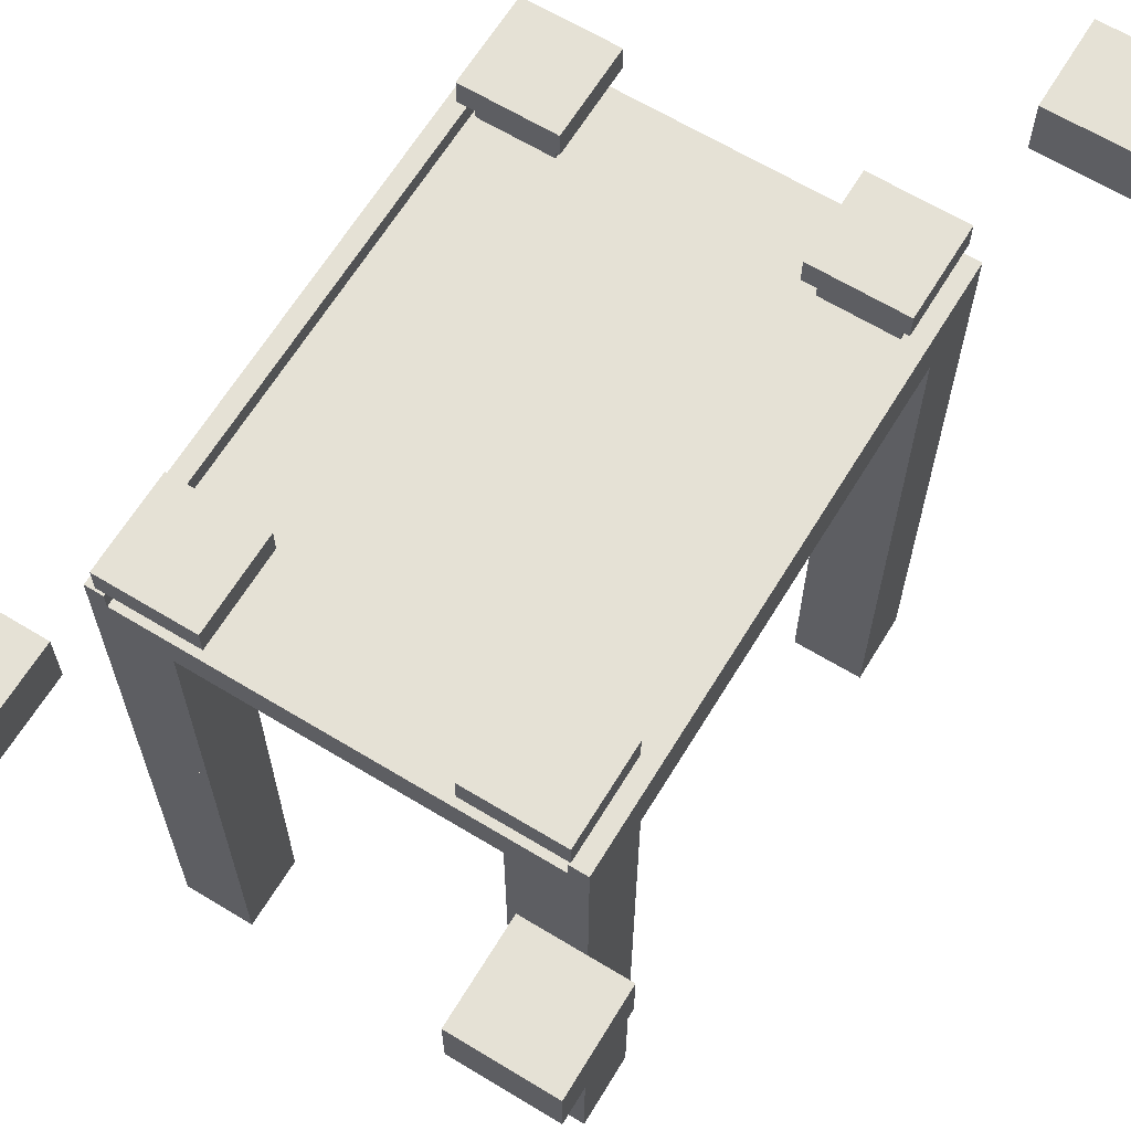
<metadata>
{"format":"obj","ext":"obj","renderer":"f3d","projection":"perspective","resolution":1024,"background":"white","views":[{"elev":64.9,"azim":31.4,"up":"+Z"}]}
</metadata>
<code>
g fort_object_x_bridge_game
v -5.964 8.06 -1
v 6.036 8.06 -1
v 5.536 8.06 1e-06
v -5.464 8.06 1e-06
v 5.536 8.06 0.5
v 6.036 8.06 0.5
v -5.964 8.06 0.5
v -5.464 8.06 0.5
v -5.964 -8.125 -1
v -5.464 -8.125 1e-06
v 5.536 -8.125 1e-06
v 6.036 -8.125 -1
v 6.036 -8.125 0.5
v 5.536 -8.125 0.5
v -5.464 -8.125 0.5
v -5.964 -8.125 0.5
v 6.036 -8.125 0.5
v 6.036 8.06 0.5
v 6.036 8.06 1e-06
v 6.036 -8.125 1e-06
v -5.464 8.06 0.5
v -5.464 8.06 1e-06
v -5.464 -8.125 1e-06
v -5.464 -8.125 0.5
v 5.536 -8.125 1e-06
v 5.536 8.06 1e-06
v 5.536 8.06 0.5
v 5.536 -8.125 0.5
v 6.036 8.06 0.5
v 6.036 -8.125 0.5
v 5.536 -8.125 0.5
v 5.536 8.06 0.5
v -5.964 8.06 2e-06
v -5.964 8.06 0.5
v -5.964 -8.125 0.5
v -5.964 -8.125 1e-06
v -5.964 -8.125 -1
v -5.964 8.06 -1
v -5.964 8.06 2e-06
v -5.964 -8.125 1e-06
v 6.036 8.06 -1
v 6.036 -8.125 -1
v 6.036 -8.125 1e-06
v 6.036 8.06 1e-06
v -5.464 -8.125 0.5
v -5.964 -8.125 0.5
v -5.964 8.06 0.5
v -5.464 8.06 0.5
v 5.536 8.06 1e-06
v 5.536 -8.125 1e-06
v -5.464 -8.125 1e-06
v -5.464 8.06 1e-06
v -5.964 8.06 -1
v -5.964 -8.125 -1
v 6.036 -8.125 -1
v 6.036 8.06 -1
v 5.633 -5.527 0.8205
v 5.633 -8.161 0.8205
v 5.633 -8.161 1.562
v 5.633 -5.527 1.562
v 2.999 -8.161 0.8205
v 2.999 -5.527 0.8205
v 2.999 -5.527 1.562
v 2.999 -8.161 1.562
v 2.999 -8.161 1.562
v 5.633 -8.161 1.562
v 5.633 -8.161 0.8205
v 2.999 -8.161 0.8205
v 2.999 -5.527 0.8205
v 5.633 -5.527 0.8205
v 5.633 -5.527 1.562
v 2.999 -5.527 1.562
v -2.972 -8.161 0.8205
v -2.972 -8.161 1.562
v -2.972 -5.527 1.562
v -2.972 -5.527 0.8205
v -2.972 -8.161 1.562
v -2.972 -8.161 0.8205
v -5.606 -8.161 0.8205
v -5.606 -8.161 1.562
v -2.972 -5.527 0.8205
v -2.972 -5.527 1.562
v -5.606 -5.527 1.562
v -5.606 -5.527 0.8205
v 2.999 -5.527 1.562
v 5.633 -5.527 1.562
v 5.633 -8.161 1.562
v 2.999 -8.161 1.562
v -5.606 -5.527 0.8205
v -5.606 -5.527 1.562
v -5.606 -8.161 1.562
v -5.606 -8.161 0.8205
v -2.972 -5.527 1.562
v -2.972 -8.161 1.562
v -5.606 -8.161 1.562
v -5.606 -5.527 1.562
v -2.972 -5.527 0.8205
v -5.606 -5.527 0.8205
v -5.606 -8.161 0.8205
v -2.972 -8.161 0.8205
v 5.633 -5.527 0.8205
v 2.999 -5.527 0.8205
v 2.999 -8.161 0.8205
v 5.633 -8.161 0.8205
v 5.35 -5.81 1e-06
v 5.35 -7.878 1e-06
v 5.35 -7.878 0.8205
v 5.35 -5.81 0.8205
v 3.282 -7.878 1e-06
v 3.282 -5.81 1e-06
v 3.282 -5.81 0.8205
v 3.282 -7.878 0.8205
v 3.282 -7.878 0.8205
v 5.35 -7.878 0.8205
v 5.35 -7.878 1e-06
v 3.282 -7.878 1e-06
v 3.282 -5.81 1e-06
v 5.35 -5.81 1e-06
v 5.35 -5.81 0.8205
v 3.282 -5.81 0.8205
v -3.255 -7.878 0.07927
v -3.255 -7.878 0.8205
v -3.255 -5.81 0.8205
v -3.255 -5.81 0.07927
v -3.255 -7.878 0.8205
v -3.255 -7.878 0.07927
v -5.323 -7.878 0.07927
v -5.323 -7.878 0.8205
v -3.255 -5.81 0.07927
v -3.255 -5.81 0.8205
v -5.323 -5.81 0.8205
v -5.323 -5.81 0.07927
v 3.282 -5.81 0.8205
v 5.35 -5.81 0.8205
v 5.35 -7.878 0.8205
v 3.282 -7.878 0.8205
v -5.323 -5.81 0.07927
v -5.323 -5.81 0.8205
v -5.323 -7.878 0.8205
v -5.323 -7.878 0.07927
v -3.255 -5.81 0.8205
v -3.255 -7.878 0.8205
v -5.323 -7.878 0.8205
v -5.323 -5.81 0.8205
v -3.255 -5.81 0.07927
v -5.323 -5.81 0.07927
v -5.323 -7.878 0.07927
v -3.255 -7.878 0.07927
v 5.35 -5.81 1e-06
v 3.282 -5.81 1e-06
v 3.282 -7.878 1e-06
v 5.35 -7.878 1e-06
v -3.964 -8.125 -7.665
v -3.964 -6.125 -7.665
v -5.964 -6.125 -7.665
v -5.964 -8.125 -7.665
v -3.964 -6.125 -7.665
v -3.964 -8.125 -7.665
v -3.964 -8.125 -1
v -3.964 -6.125 -1
v -5.964 -8.125 -1
v -5.964 -8.125 -7.665
v -5.964 -6.125 -7.665
v -5.964 -6.125 -1
v -5.964 -8.125 -1
v -3.964 -8.125 -1
v -3.964 -8.125 -7.665
v -5.964 -8.125 -7.665
v -4.464 -5.125 -2.175
v -5.464 -5.125 -2.175
v -5.464 -5.125 -3.35
v -4.464 -5.125 -3.35
v -4.464 -5.125 -2.175
v -4.464 -4.125 -2.175
v -5.464 -4.125 -2.175
v -5.464 -5.125 -2.175
v -4.464 -4.125 -1
v -5.464 -4.125 -1
v -5.464 -4.125 -2.175
v -4.464 -4.125 -2.175
v -5.464 -5.125 -2.175
v -5.464 -4.125 -2.175
v -5.464 -4.125 -1
v -5.464 -6.125 -1
v -5.464 -6.125 -3.35
v -5.464 -5.125 -3.35
v 6.036 -8.125 -7.665
v 6.036 -6.125 -7.665
v 4.036 -6.125 -7.665
v 4.036 -8.125 -7.665
v 6.036 -6.125 -7.665
v 6.036 -8.125 -7.665
v 6.036 -8.125 -1
v 6.036 -6.125 -1
v 4.036 -8.125 -1
v 4.036 -8.125 -7.665
v 4.036 -6.125 -7.665
v 4.036 -6.125 -1
v 4.036 -8.125 -1
v 6.036 -8.125 -1
v 6.036 -8.125 -7.665
v 4.036 -8.125 -7.665
v 5.536 -5.125 -2.175
v 4.536 -5.125 -2.175
v 4.536 -5.125 -3.35
v 5.536 -5.125 -3.35
v 5.536 -5.125 -2.175
v 5.536 -4.125 -2.175
v 4.536 -4.125 -2.175
v 4.536 -5.125 -2.175
v 5.536 -4.125 -1
v 4.536 -4.125 -1
v 4.536 -4.125 -2.175
v 5.536 -4.125 -2.175
v 4.536 -5.125 -2.175
v 4.536 -4.125 -2.175
v 4.536 -4.125 -1
v 4.536 -6.125 -1
v 4.536 -6.125 -3.35
v 4.536 -5.125 -3.35
v 4.036 8.06 -7.665
v 4.036 6.06 -7.665
v 6.036 6.06 -7.665
v 6.036 8.06 -7.665
v 6.036 6.06 -7.665
v 6.036 6.06 -1
v 6.036 8.06 -1
v 6.036 8.06 -7.665
v 4.036 8.06 -1
v 4.036 8.06 -7.665
v 6.036 8.06 -7.665
v 6.036 8.06 -1
v 5.536 5.06 -2.175
v 5.536 5.06 -3.35
v 4.536 5.06 -3.35
v 4.536 5.06 -2.175
v 5.536 5.06 -2.175
v 4.536 5.06 -2.175
v 4.536 4.06 -2.175
v 5.536 4.06 -2.175
v 5.536 6.06 -3.35
v 4.536 6.06 -3.35
v 4.536 5.06 -3.35
v 5.536 5.06 -3.35
v 5.536 4.06 -1
v 5.536 4.06 -2.175
v 4.536 4.06 -2.175
v 4.536 4.06 -1
v 4.536 5.06 -2.175
v 4.536 6.06 -1
v 4.536 4.06 -1
v 4.536 4.06 -2.175
v 4.536 6.06 -3.35
v 4.536 5.06 -3.35
v -3.964 8.06 -7.665
v -5.964 8.06 -7.665
v -5.964 6.06 -7.665
v -3.964 6.06 -7.665
v -3.964 6.06 -7.665
v -3.964 6.06 -1
v -3.964 8.06 -1
v -3.964 8.06 -7.665
v -5.964 8.06 -7.665
v -5.964 8.06 -1
v -5.964 6.06 -1
v -5.964 6.06 -7.665
v -5.964 8.06 -1
v -5.964 8.06 -7.665
v -3.964 8.06 -7.665
v -3.964 8.06 -1
v -4.464 5.06 -2.175
v -4.464 5.06 -3.35
v -5.464 5.06 -3.35
v -5.464 5.06 -2.175
v -4.464 5.06 -2.175
v -5.464 5.06 -2.175
v -5.464 4.06 -2.175
v -4.464 4.06 -2.175
v -4.464 6.06 -3.35
v -5.464 6.06 -3.35
v -5.464 5.06 -3.35
v -4.464 5.06 -3.35
v -4.464 4.06 -1
v -4.464 4.06 -2.175
v -5.464 4.06 -2.175
v -5.464 4.06 -1
v -5.464 5.06 -2.175
v -5.464 6.06 -1
v -5.464 4.06 -1
v -5.464 6.06 -3.35
v -5.464 4.06 -2.175
v -5.464 5.06 -3.35
v 4.036 8.06 -7.665
v 4.036 8.06 -1
v 4.036 6.06 -1
v 4.036 6.06 -7.665
v 5.536 6.06 -1
v 5.536 6.06 -3.35
v 5.536 5.06 -2.175
v 5.536 4.06 -1
v 5.536 4.06 -2.175
v 5.536 5.06 -3.35
v -4.464 6.06 -1
v -4.464 6.06 -3.35
v -4.464 5.06 -2.175
v -4.464 4.06 -1
v -4.464 4.06 -2.175
v -4.464 5.06 -3.35
v -4.464 -6.125 -3.35
v -4.464 -6.125 -1
v -4.464 -5.125 -2.175
v -4.464 -4.125 -1
v -4.464 -5.125 -3.35
v -4.464 -4.125 -2.175
v -4.464 -6.125 -3.35
v -4.464 -5.125 -3.35
v -5.464 -5.125 -3.35
v -5.464 -6.125 -3.35
v 5.536 -6.125 -3.35
v 5.536 -6.125 -1
v 5.536 -5.125 -2.175
v 5.536 -4.125 -1
v 5.536 -5.125 -3.35
v 5.536 -4.125 -2.175
v 5.536 -6.125 -3.35
v 5.536 -5.125 -3.35
v 4.536 -5.125 -3.35
v 4.536 -6.125 -3.35
v -5.964 -6.125 -1
v -5.964 -6.125 -7.665
v -3.964 -6.125 -7.665
v -3.964 -6.125 -1
v 4.036 -6.125 -1
v 4.036 -6.125 -7.665
v 6.036 -6.125 -7.665
v 6.036 -6.125 -1
v 4.036 6.06 -1
v 6.036 6.06 -1
v 6.036 6.06 -7.665
v 4.036 6.06 -7.665
v -5.964 6.06 -1
v -3.964 6.06 -1
v -3.964 6.06 -7.665
v -5.964 6.06 -7.665
v -5.383 -9.811 0.8622
v -5.383 -12.44 0.8622
v -5.383 -12.44 1.603
v -5.383 -9.811 1.603
v -8.017 -12.44 0.8622
v -8.017 -9.811 0.8622
v -8.017 -9.811 1.603
v -8.017 -12.44 1.603
v -8.017 -12.44 1.603
v -5.383 -12.44 1.603
v -5.383 -12.44 0.8622
v -8.017 -12.44 0.8622
v -8.017 -9.811 0.8622
v -5.383 -9.811 0.8622
v -5.383 -9.811 1.603
v -8.017 -9.811 1.603
v -8.017 -9.811 1.603
v -5.383 -9.811 1.603
v -5.383 -12.44 1.603
v -8.017 -12.44 1.603
v 8.048 -9.801 0.8622
v 8.048 -12.43 0.8622
v 8.048 -12.43 1.603
v 8.048 -9.801 1.603
v 5.414 -12.43 0.8622
v 5.414 -9.801 0.8622
v 5.414 -9.801 1.603
v 5.414 -12.43 1.603
v 5.414 -12.43 1.603
v 8.048 -12.43 1.603
v 8.048 -12.43 0.8622
v 5.414 -12.43 0.8622
v 5.414 -9.801 0.8622
v 8.048 -9.801 0.8622
v 8.048 -9.801 1.603
v 5.414 -9.801 1.603
v 5.414 -9.801 1.603
v 8.048 -9.801 1.603
v 8.048 -12.43 1.603
v 5.414 -12.43 1.603
v -3.964 -8.125 -18.14
v -3.964 -6.125 -18.14
v -5.964 -6.125 -18.14
v -5.964 -8.125 -18.14
v -3.964 -6.125 -18.14
v -3.964 -8.125 -18.14
v -3.964 -8.125 -7.665
v -3.964 -6.125 -7.665
v -5.964 -8.125 -7.665
v -5.964 -8.125 -18.14
v -5.964 -6.125 -18.14
v -5.964 -6.125 -7.665
v -5.964 -8.125 -7.665
v -3.964 -8.125 -7.665
v -3.964 -8.125 -18.14
v -5.964 -8.125 -18.14
v 6.036 -8.125 -18.14
v 6.036 -6.125 -18.14
v 4.036 -6.125 -18.14
v 4.036 -8.125 -18.14
v 6.036 -6.125 -18.14
v 6.036 -8.125 -18.14
v 6.036 -8.125 -7.665
v 6.036 -6.125 -7.665
v 4.036 -8.125 -7.665
v 4.036 -8.125 -18.14
v 4.036 -6.125 -18.14
v 4.036 -6.125 -7.665
v 4.036 -8.125 -7.665
v 6.036 -8.125 -7.665
v 6.036 -8.125 -18.14
v 4.036 -8.125 -18.14
v 4.036 8.06 -18.14
v 4.036 6.06 -18.14
v 6.036 6.06 -18.14
v 6.036 8.06 -18.14
v 6.036 6.06 -18.14
v 6.036 6.06 -7.665
v 6.036 8.06 -7.665
v 6.036 8.06 -18.14
v 4.036 8.06 -7.665
v 4.036 8.06 -18.14
v 6.036 8.06 -18.14
v 6.036 8.06 -7.665
v -3.964 8.06 -18.14
v -5.964 8.06 -18.14
v -5.964 6.06 -18.14
v -3.964 6.06 -18.14
v -3.964 6.06 -18.14
v -3.964 6.06 -7.665
v -3.964 8.06 -7.665
v -3.964 8.06 -18.14
v -5.964 8.06 -18.14
v -5.964 8.06 -7.665
v -5.964 6.06 -7.665
v -5.964 6.06 -18.14
v -5.964 8.06 -7.665
v -5.964 8.06 -18.14
v -3.964 8.06 -18.14
v -3.964 8.06 -7.665
v 4.036 8.06 -18.14
v 4.036 8.06 -7.665
v 4.036 6.06 -7.665
v 4.036 6.06 -18.14
v -5.964 -6.125 -7.665
v -5.964 -6.125 -18.14
v -3.964 -6.125 -18.14
v -3.964 -6.125 -7.665
v 4.036 -6.125 -7.665
v 4.036 -6.125 -18.14
v 6.036 -6.125 -18.14
v 6.036 -6.125 -7.665
v 4.036 6.06 -7.665
v 6.036 6.06 -7.665
v 6.036 6.06 -18.14
v 4.036 6.06 -18.14
v -5.964 6.06 -7.665
v -3.964 6.06 -7.665
v -3.964 6.06 -18.14
v -5.964 6.06 -18.14
v -5.383 -9.811 -0.05316
v -5.383 -12.44 -0.05316
v -5.383 -12.44 0.8622
v -5.383 -9.811 0.8622
v -8.017 -12.44 -0.05316
v -8.017 -9.811 -0.05316
v -8.017 -9.811 0.8622
v -8.017 -12.44 0.8622
v -8.017 -12.44 0.8622
v -5.383 -12.44 0.8622
v -5.383 -12.44 -0.05316
v -8.017 -12.44 -0.05316
v -8.017 -9.811 -0.05316
v -5.383 -9.811 -0.05316
v -5.383 -9.811 0.8622
v -8.017 -9.811 0.8622
v 8.048 -9.801 -0.05316
v 8.048 -12.43 -0.05316
v 8.048 -12.43 0.8622
v 8.048 -9.801 0.8622
v 5.414 -12.43 -0.05316
v 5.414 -9.801 -0.05316
v 5.414 -9.801 0.8622
v 5.414 -12.43 0.8622
v 5.414 -12.43 0.8622
v 8.048 -12.43 0.8622
v 8.048 -12.43 -0.05316
v 5.414 -12.43 -0.05316
v 5.414 -9.801 -0.05316
v 8.048 -9.801 -0.05316
v 8.048 -9.801 0.8622
v 5.414 -9.801 0.8622
v 5.633 8.134 0.8205
v 5.633 5.5 0.8205
v 5.633 5.5 1.562
v 5.633 8.134 1.562
v 2.999 5.5 0.8205
v 2.999 8.134 0.8205
v 2.999 8.134 1.562
v 2.999 5.5 1.562
v 2.999 5.5 1.562
v 5.633 5.5 1.562
v 5.633 5.5 0.8205
v 2.999 5.5 0.8205
v 2.999 8.134 0.8205
v 5.633 8.134 0.8205
v 5.633 8.134 1.562
v 2.999 8.134 1.562
v -2.972 5.5 0.8205
v -2.972 5.5 1.562
v -2.972 8.134 1.562
v -2.972 8.134 0.8205
v -2.972 5.5 1.562
v -2.972 5.5 0.8205
v -5.606 5.5 0.8205
v -5.606 5.5 1.562
v -2.972 8.134 0.8205
v -2.972 8.134 1.562
v -5.606 8.134 1.562
v -5.606 8.134 0.8205
v 2.999 8.134 1.562
v 5.633 8.134 1.562
v 5.633 5.5 1.562
v 2.999 5.5 1.562
v -5.606 8.134 0.8205
v -5.606 8.134 1.562
v -5.606 5.5 1.562
v -5.606 5.5 0.8205
v -2.972 8.134 1.562
v -2.972 5.5 1.562
v -5.606 5.5 1.562
v -5.606 8.134 1.562
v -2.972 8.134 0.8205
v -5.606 8.134 0.8205
v -5.606 5.5 0.8205
v -2.972 5.5 0.8205
v 5.633 8.134 0.8205
v 2.999 8.134 0.8205
v 2.999 5.5 0.8205
v 5.633 5.5 0.8205
v 5.35 7.851 2e-06
v 5.35 5.783 2e-06
v 5.35 5.783 0.8205
v 5.35 7.851 0.8205
v 3.282 5.783 2e-06
v 3.282 7.851 2e-06
v 3.282 7.851 0.8205
v 3.282 5.783 0.8205
v 3.282 5.783 0.8205
v 5.35 5.783 0.8205
v 5.35 5.783 2e-06
v 3.282 5.783 2e-06
v 3.282 7.851 2e-06
v 5.35 7.851 2e-06
v 5.35 7.851 0.8205
v 3.282 7.851 0.8205
v -3.255 5.783 0.07927
v -3.255 5.783 0.8205
v -3.255 7.851 0.8205
v -3.255 7.851 0.07927
v -3.255 5.783 0.8205
v -3.255 5.783 0.07927
v -5.323 5.783 0.07927
v -5.323 5.783 0.8205
v -3.255 7.851 0.07927
v -3.255 7.851 0.8205
v -5.323 7.851 0.8205
v -5.323 7.851 0.07927
v 3.282 7.851 0.8205
v 5.35 7.851 0.8205
v 5.35 5.783 0.8205
v 3.282 5.783 0.8205
v -5.323 7.851 0.07927
v -5.323 7.851 0.8205
v -5.323 5.783 0.8205
v -5.323 5.783 0.07927
v -3.255 7.851 0.8205
v -3.255 5.783 0.8205
v -5.323 5.783 0.8205
v -5.323 7.851 0.8205
v -3.255 7.851 0.07927
v -5.323 7.851 0.07927
v -5.323 5.783 0.07927
v -3.255 5.783 0.07927
v 5.35 7.851 2e-06
v 3.282 7.851 2e-06
v 3.282 5.783 2e-06
v 5.35 5.783 2e-06
v -5.383 14.12 0.8622
v -5.383 11.48 0.8622
v -5.383 11.48 1.603
v -5.383 14.12 1.603
v -8.017 11.48 0.8622
v -8.017 14.12 0.8622
v -8.017 14.12 1.603
v -8.017 11.48 1.603
v -8.017 11.48 1.603
v -5.383 11.48 1.603
v -5.383 11.48 0.8622
v -8.017 11.48 0.8622
v -8.017 14.12 0.8622
v -5.383 14.12 0.8622
v -5.383 14.12 1.603
v -8.017 14.12 1.603
v -8.017 14.12 1.603
v -5.383 14.12 1.603
v -5.383 11.48 1.603
v -8.017 11.48 1.603
v 8.048 14.13 0.8622
v 8.048 11.49 0.8622
v 8.048 11.49 1.603
v 8.048 14.13 1.603
v 5.414 11.49 0.8622
v 5.414 14.13 0.8622
v 5.414 14.13 1.603
v 5.414 11.49 1.603
v 5.414 11.49 1.603
v 8.048 11.49 1.603
v 8.048 11.49 0.8622
v 5.414 11.49 0.8622
v 5.414 14.13 0.8622
v 8.048 14.13 0.8622
v 8.048 14.13 1.603
v 5.414 14.13 1.603
v 5.414 14.13 1.603
v 8.048 14.13 1.603
v 8.048 11.49 1.603
v 5.414 11.49 1.603
v -5.383 14.12 -0.05316
v -5.383 11.48 -0.05316
v -5.383 11.48 0.8622
v -5.383 14.12 0.8622
v -8.017 11.48 -0.05316
v -8.017 14.12 -0.05316
v -8.017 14.12 0.8622
v -8.017 11.48 0.8622
v -8.017 11.48 0.8622
v -5.383 11.48 0.8622
v -5.383 11.48 -0.05316
v -8.017 11.48 -0.05316
v -8.017 14.12 -0.05316
v -5.383 14.12 -0.05316
v -5.383 14.12 0.8622
v -8.017 14.12 0.8622
v 8.048 14.13 -0.05316
v 8.048 11.49 -0.05316
v 8.048 11.49 0.8622
v 8.048 14.13 0.8622
v 5.414 11.49 -0.05316
v 5.414 14.13 -0.05316
v 5.414 14.13 0.8622
v 5.414 11.49 0.8622
v 5.414 11.49 0.8622
v 8.048 11.49 0.8622
v 8.048 11.49 -0.05316
v 5.414 11.49 -0.05316
v 5.414 14.13 -0.05316
v 8.048 14.13 -0.05316
v 8.048 14.13 0.8622
v 5.414 14.13 0.8622
f -662 -663 -664
f -661 -662 -664
f -662 -660 -663
f -660 -659 -663
f -664 -658 -661
f -658 -657 -661
f -654 -655 -656
f -653 -654 -656
f -653 -652 -654
f -652 -651 -654
f -655 -650 -656
f -650 -649 -656
f -646 -647 -648
f -645 -646 -648
f -642 -643 -644
f -641 -642 -644
f -638 -639 -640
f -637 -638 -640
f -634 -635 -636
f -633 -634 -636
f -630 -631 -632
f -629 -630 -632
f -626 -627 -628
f -625 -626 -628
f -622 -623 -624
f -621 -622 -624
f -618 -619 -620
f -617 -618 -620
f -614 -615 -616
f -613 -614 -616
f -610 -611 -612
f -609 -610 -612
f -606 -607 -608
f -605 -606 -608
f -602 -603 -604
f -601 -602 -604
f -598 -599 -600
f -597 -598 -600
f -594 -595 -596
f -593 -594 -596
f -590 -591 -592
f -589 -590 -592
f -586 -587 -588
f -585 -586 -588
f -582 -583 -584
f -581 -582 -584
f -578 -579 -580
f -577 -578 -580
f -574 -575 -576
f -573 -574 -576
f -570 -571 -572
f -569 -570 -572
f -566 -567 -568
f -565 -566 -568
f -562 -563 -564
f -561 -562 -564
f -558 -559 -560
f -557 -558 -560
f -554 -555 -556
f -553 -554 -556
f -550 -551 -552
f -549 -550 -552
f -546 -547 -548
f -545 -546 -548
f -542 -543 -544
f -541 -542 -544
f -538 -539 -540
f -537 -538 -540
f -534 -535 -536
f -533 -534 -536
f -530 -531 -532
f -529 -530 -532
f -526 -527 -528
f -525 -526 -528
f -522 -523 -524
f -521 -522 -524
f -518 -519 -520
f -517 -518 -520
f -514 -515 -516
f -513 -514 -516
f -510 -511 -512
f -509 -510 -512
f -506 -507 -508
f -505 -506 -508
f -502 -503 -504
f -501 -502 -504
f -498 -499 -500
f -497 -498 -500
f -494 -495 -496
f -493 -494 -496
f -490 -491 -492
f -489 -490 -492
f -486 -487 -488
f -485 -486 -488
f -482 -483 -484
f -481 -482 -484
f -484 -480 -481
f -479 -480 -484
f -476 -477 -478
f -475 -476 -478
f -472 -473 -474
f -471 -472 -474
f -468 -469 -470
f -467 -468 -470
f -464 -465 -466
f -463 -464 -466
f -460 -461 -462
f -459 -460 -462
f -456 -457 -458
f -455 -456 -458
f -452 -453 -454
f -451 -452 -454
f -448 -449 -450
f -447 -448 -450
f -450 -446 -447
f -445 -446 -450
f -442 -443 -444
f -441 -442 -444
f -438 -439 -440
f -437 -438 -440
f -434 -435 -436
f -433 -434 -436
f -430 -431 -432
f -429 -430 -432
f -426 -427 -428
f -425 -426 -428
f -422 -423 -424
f -421 -422 -424
f -418 -419 -420
f -417 -418 -420
f -414 -415 -416
f -413 -414 -416
f -415 -412 -416
f -411 -416 -412
f -408 -409 -410
f -407 -408 -410
f -404 -405 -406
f -403 -404 -406
f -400 -401 -402
f -399 -400 -402
f -396 -397 -398
f -395 -396 -398
f -392 -393 -394
f -391 -392 -394
f -388 -389 -390
f -387 -388 -390
f -384 -385 -386
f -383 -384 -386
f -380 -381 -382
f -379 -380 -382
f -376 -377 -378
f -378 -377 -375
f -374 -376 -378
f -373 -378 -375
f -370 -371 -372
f -369 -370 -372
f -366 -367 -368
f -366 -368 -365
f -364 -366 -365
f -363 -367 -366
f -360 -361 -362
f -360 -362 -359
f -358 -360 -359
f -357 -361 -360
f -354 -355 -356
f -353 -355 -354
f -352 -354 -356
f -351 -353 -354
f -348 -349 -350
f -347 -348 -350
f -344 -345 -346
f -343 -345 -344
f -342 -344 -346
f -341 -343 -344
f -338 -339 -340
f -337 -338 -340
f -334 -335 -336
f -333 -334 -336
f -330 -331 -332
f -329 -330 -332
f -326 -327 -328
f -325 -326 -328
f -322 -323 -324
f -321 -322 -324
f -318 -319 -320
f -317 -318 -320
f -314 -315 -316
f -313 -314 -316
f -310 -311 -312
f -309 -310 -312
f -306 -307 -308
f -305 -306 -308
f -302 -303 -304
f -301 -302 -304
f -298 -299 -300
f -297 -298 -300
f -294 -295 -296
f -293 -294 -296
f -290 -291 -292
f -289 -290 -292
f -286 -287 -288
f -285 -286 -288
f -282 -283 -284
f -281 -282 -284
f -278 -279 -280
f -277 -278 -280
f -274 -275 -276
f -273 -274 -276
f -270 -271 -272
f -269 -270 -272
f -266 -267 -268
f -265 -266 -268
f -262 -263 -264
f -261 -262 -264
f -258 -259 -260
f -257 -258 -260
f -254 -255 -256
f -253 -254 -256
f -250 -251 -252
f -249 -250 -252
f -246 -247 -248
f -245 -246 -248
f -242 -243 -244
f -241 -242 -244
f -238 -239 -240
f -237 -238 -240
f -234 -235 -236
f -233 -234 -236
f -230 -231 -232
f -229 -230 -232
f -226 -227 -228
f -225 -226 -228
f -222 -223 -224
f -221 -222 -224
f -218 -219 -220
f -217 -218 -220
f -214 -215 -216
f -213 -214 -216
f -210 -211 -212
f -209 -210 -212
f -206 -207 -208
f -205 -206 -208
f -202 -203 -204
f -201 -202 -204
f -198 -199 -200
f -197 -198 -200
f -194 -195 -196
f -193 -194 -196
f -190 -191 -192
f -189 -190 -192
f -186 -187 -188
f -185 -186 -188
f -182 -183 -184
f -181 -182 -184
f -178 -179 -180
f -177 -178 -180
f -174 -175 -176
f -173 -174 -176
f -170 -171 -172
f -169 -170 -172
f -166 -167 -168
f -165 -166 -168
f -162 -163 -164
f -161 -162 -164
f -158 -159 -160
f -157 -158 -160
f -154 -155 -156
f -153 -154 -156
f -150 -151 -152
f -149 -150 -152
f -146 -147 -148
f -145 -146 -148
f -142 -143 -144
f -141 -142 -144
f -138 -139 -140
f -137 -138 -140
f -134 -135 -136
f -133 -134 -136
f -130 -131 -132
f -129 -130 -132
f -126 -127 -128
f -125 -126 -128
f -122 -123 -124
f -121 -122 -124
f -118 -119 -120
f -117 -118 -120
f -114 -115 -116
f -113 -114 -116
f -110 -111 -112
f -109 -110 -112
f -106 -107 -108
f -105 -106 -108
f -102 -103 -104
f -101 -102 -104
f -98 -99 -100
f -97 -98 -100
f -94 -95 -96
f -93 -94 -96
f -90 -91 -92
f -89 -90 -92
f -86 -87 -88
f -85 -86 -88
f -82 -83 -84
f -81 -82 -84
f -78 -79 -80
f -77 -78 -80
f -74 -75 -76
f -73 -74 -76
f -70 -71 -72
f -69 -70 -72
f -66 -67 -68
f -65 -66 -68
f -62 -63 -64
f -61 -62 -64
f -58 -59 -60
f -57 -58 -60
f -54 -55 -56
f -53 -54 -56
f -50 -51 -52
f -49 -50 -52
f -46 -47 -48
f -45 -46 -48
f -42 -43 -44
f -41 -42 -44
f -38 -39 -40
f -37 -38 -40
f -34 -35 -36
f -33 -34 -36
f -30 -31 -32
f -29 -30 -32
f -26 -27 -28
f -25 -26 -28
f -22 -23 -24
f -21 -22 -24
f -18 -19 -20
f -17 -18 -20
f -14 -15 -16
f -13 -14 -16
f -10 -11 -12
f -9 -10 -12
f -6 -7 -8
f -5 -6 -8
f -2 -3 -4
f -1 -2 -4

</code>
